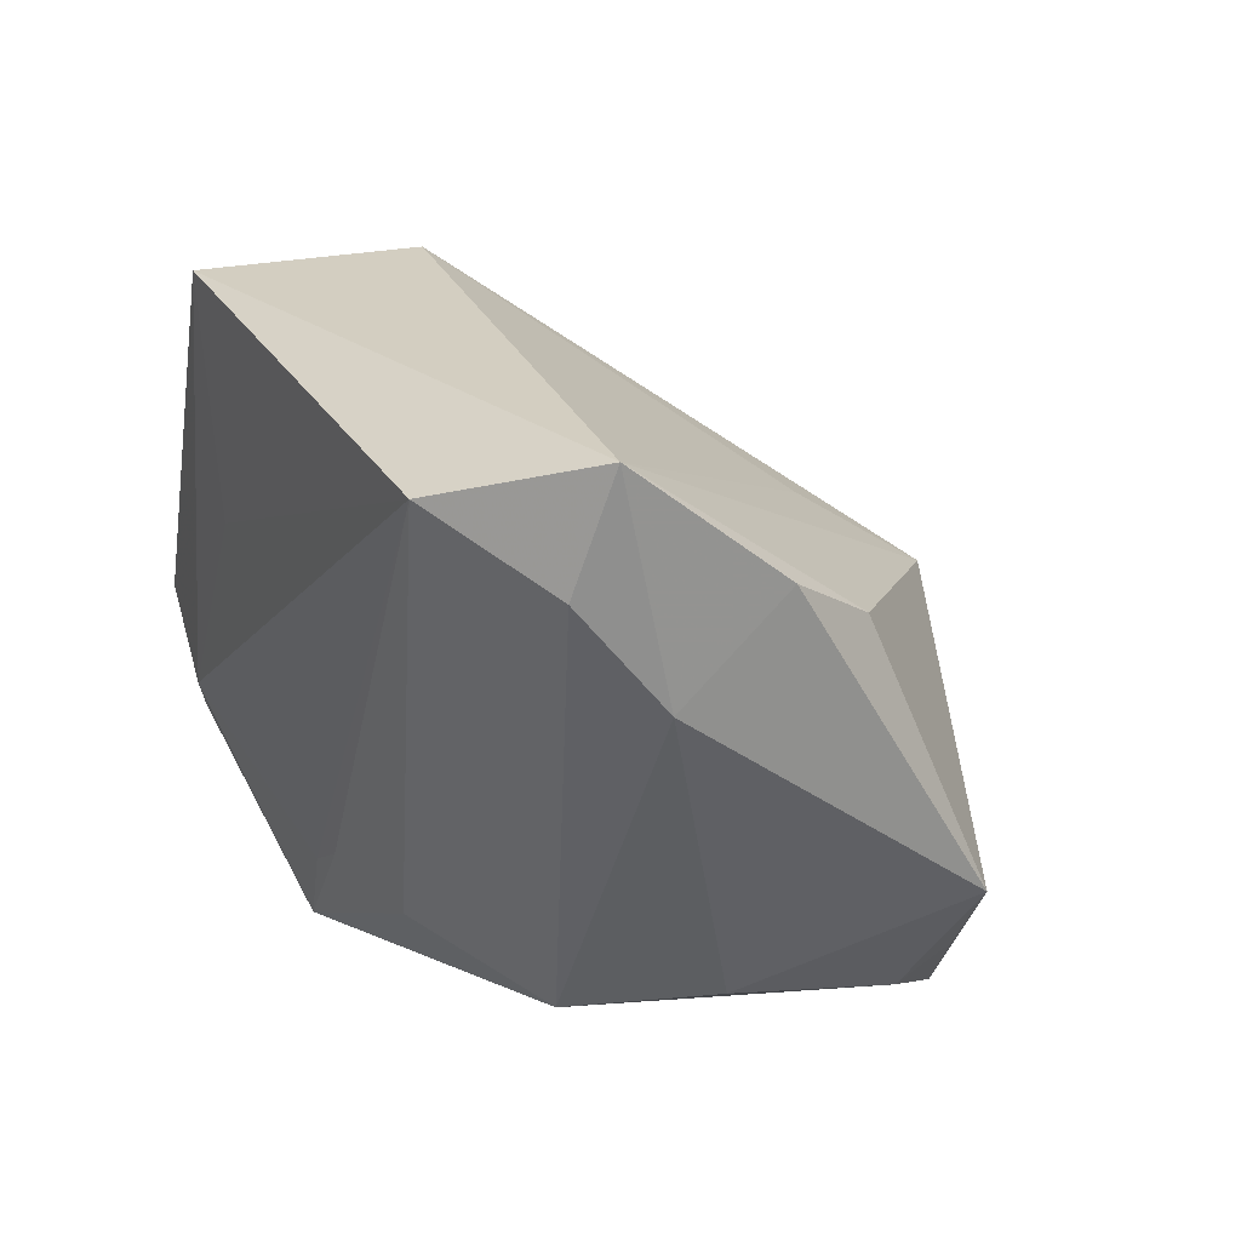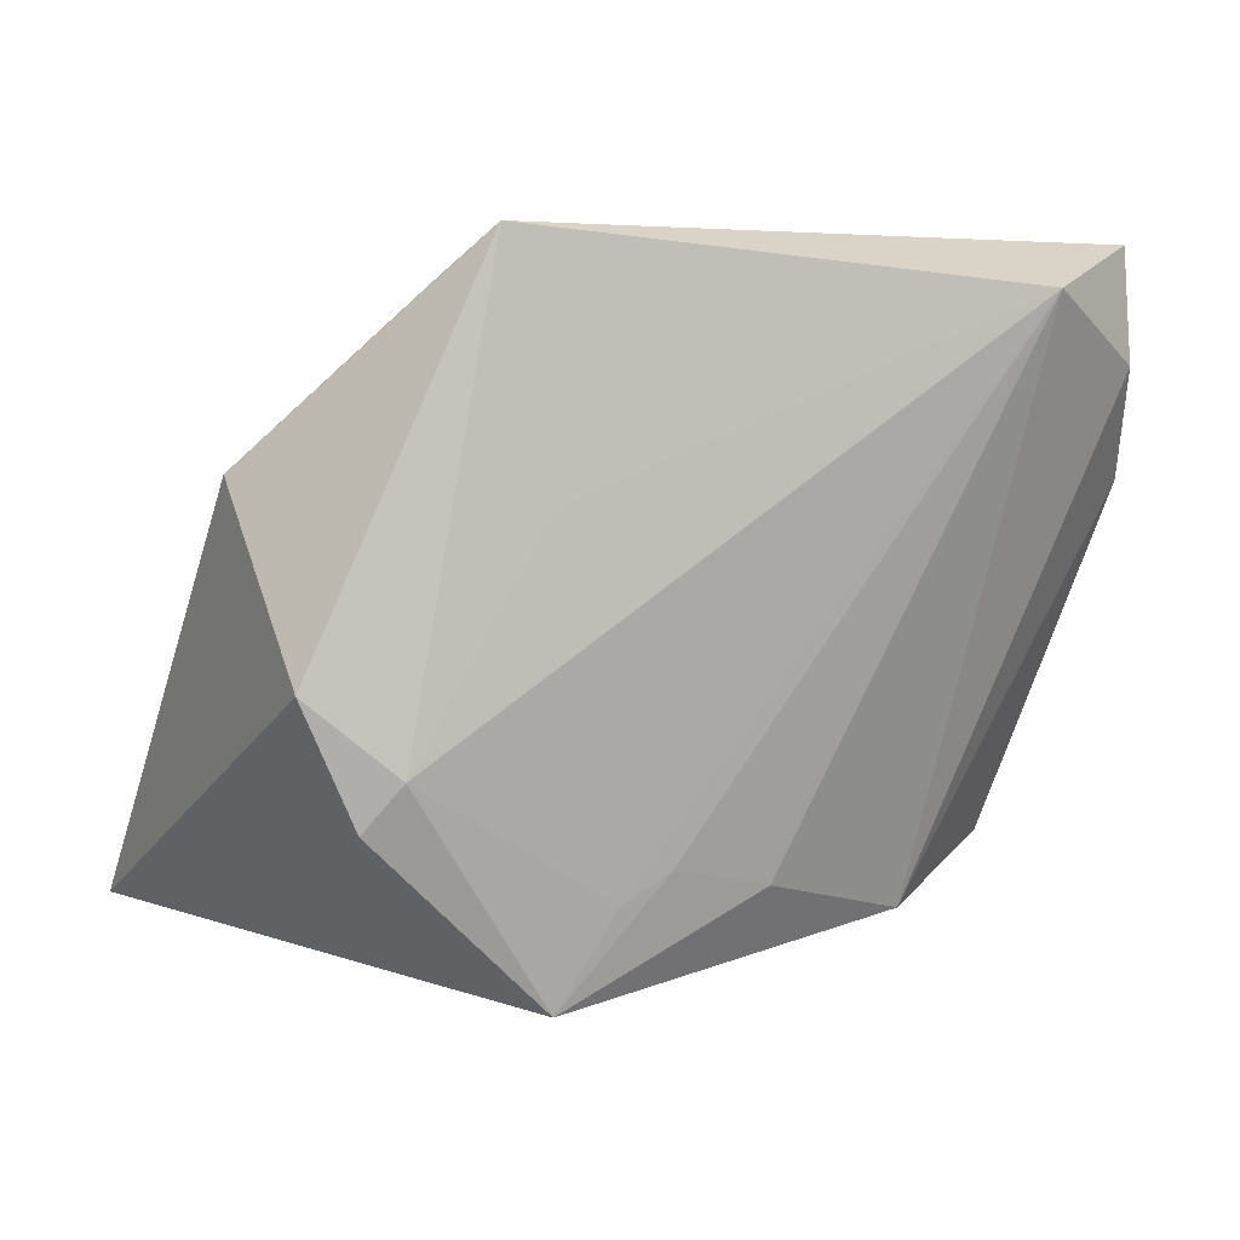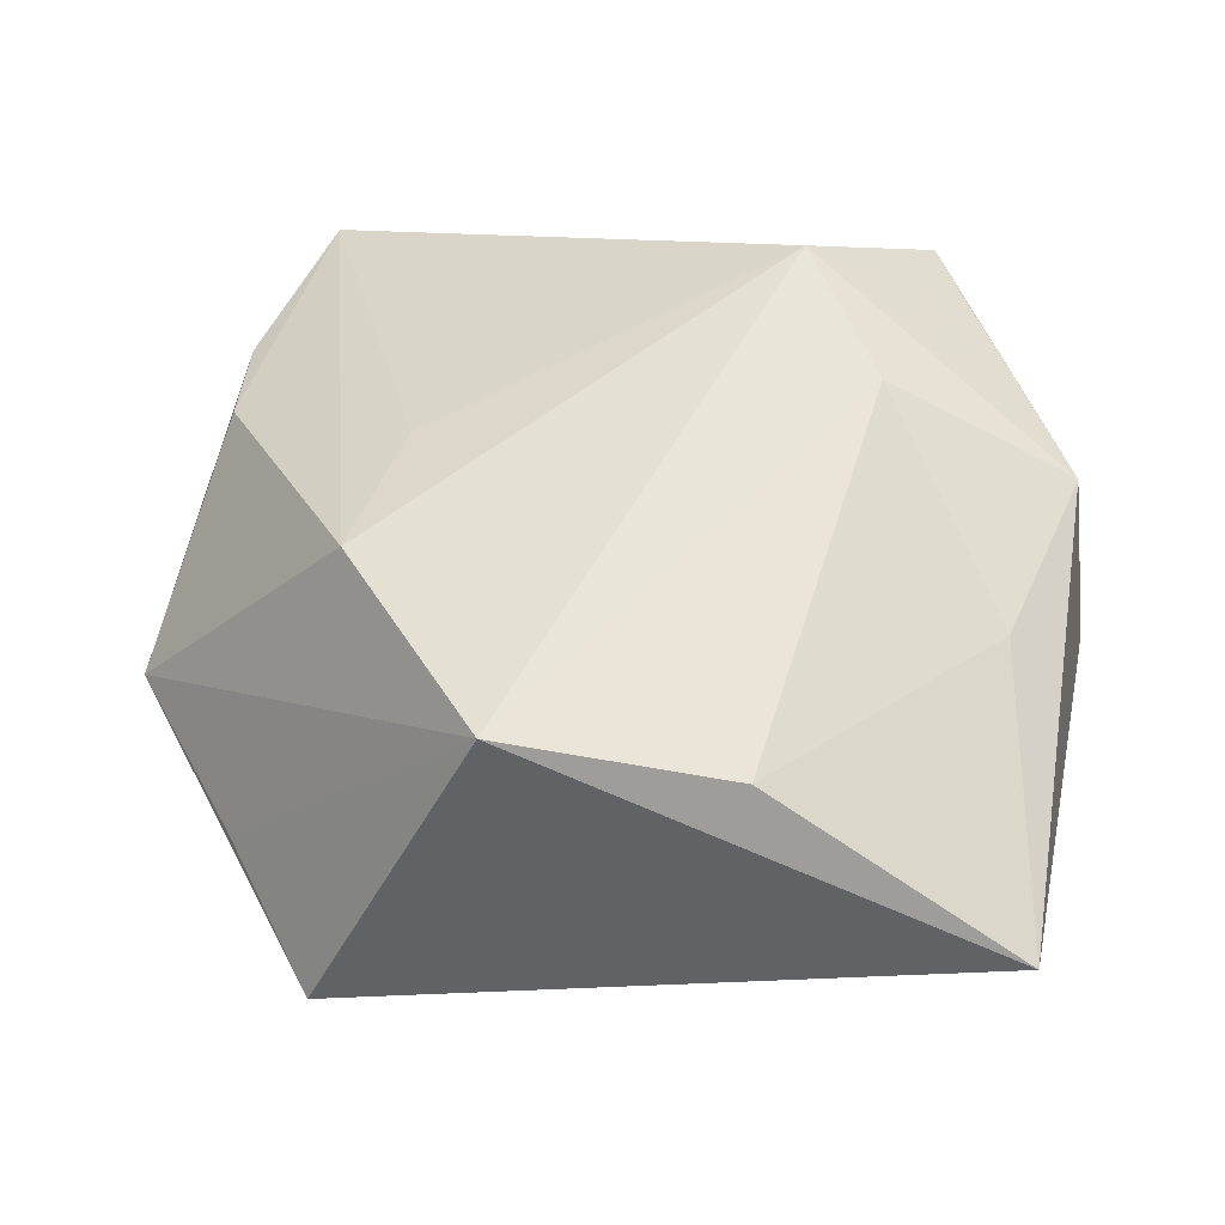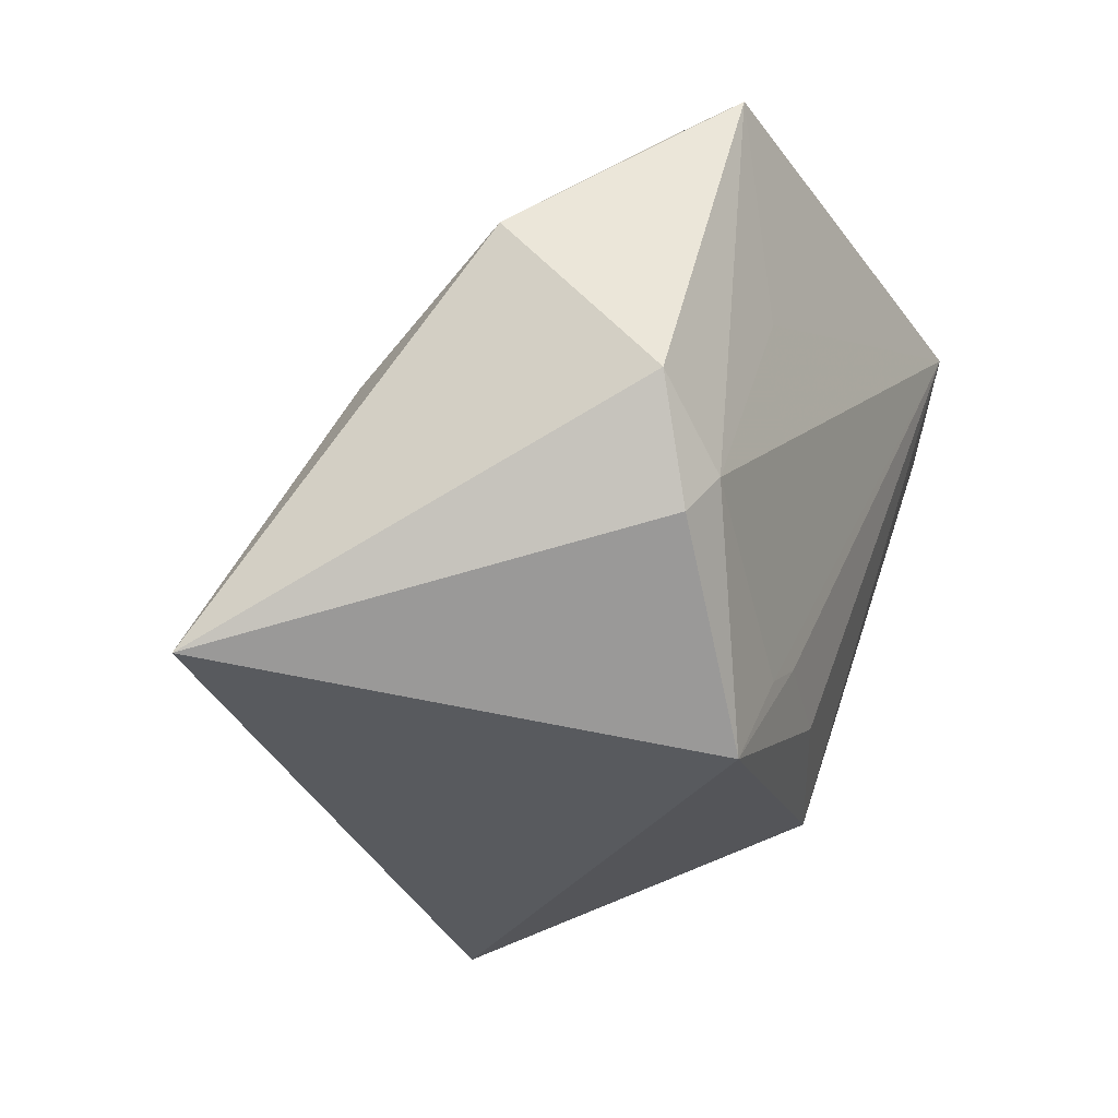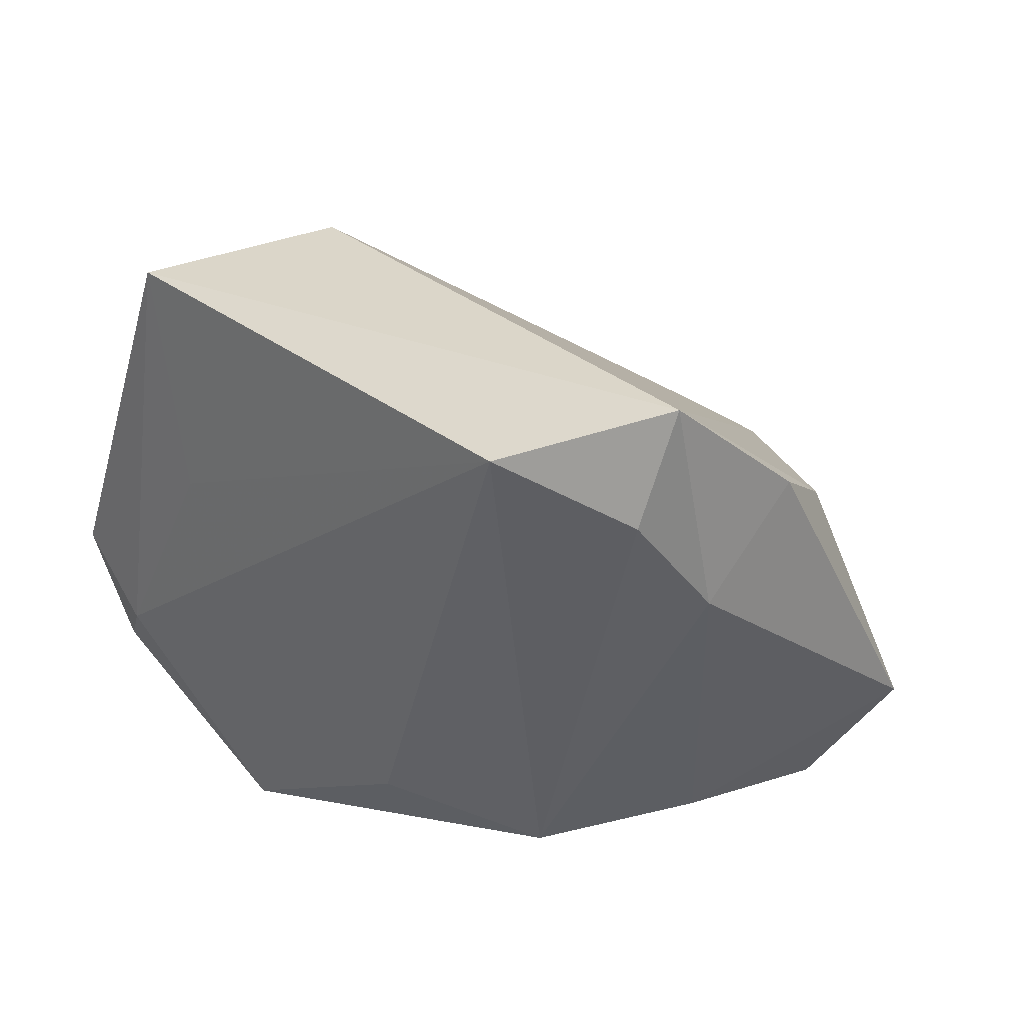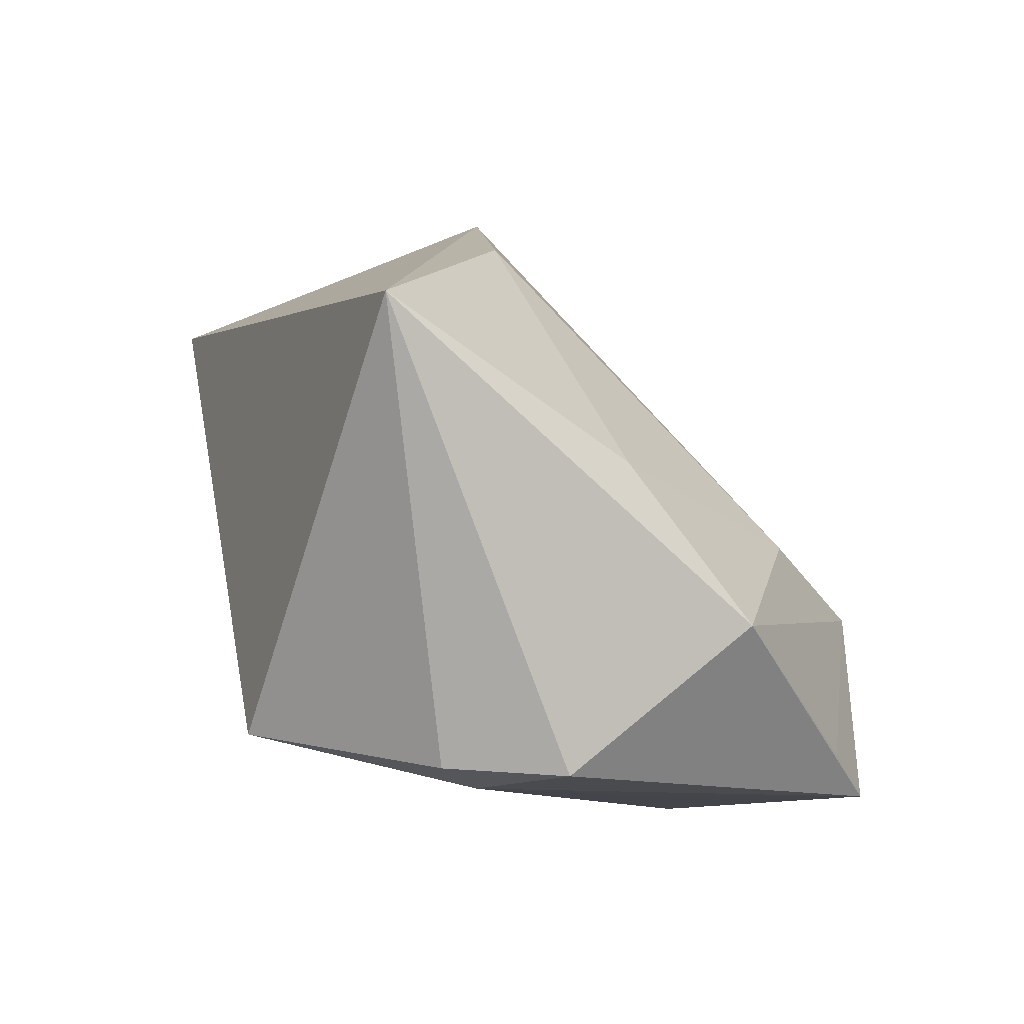
<metadata>
{"format":"obj","ext":"obj","renderer":"f3d","projection":"perspective","resolution":1024,"background":"white","views":[{"elev":24.9,"azim":-116.8,"up":"+Y"},{"elev":1.7,"azim":162.0,"up":"+Y"},{"elev":10.9,"azim":24.7,"up":"+Y"},{"elev":-25.7,"azim":119.9,"up":"+Y"},{"elev":28.6,"azim":-135.6,"up":"+Y"},{"elev":-9.2,"azim":74.1,"up":"+Z"}]}
</metadata>
<code>
v -0.03502 -0.02136 0.02544
v 0.003019 -0.003518 0.04202
v 0.04256 0.002818 0.005116
v 0.03142 -0.01102 -0.02934
v 0.01791 0.01285 -0.02946
v -0.04443 0.02084 0.007775
v -0.04998 -0.00693 0.01818
v 0.01621 -0.0334 -0.023
v -0.04638 0.01616 -0.01229
v 0.02686 0.02665 -0.001038
v -0.04746 0.02662 -0.001314
v -0.02255 -0.02632 -0.01232
v 0.005008 -0.02013 -0.02425
v -0.03163 0.03365 -0.02946
v 0.0409 -0.003378 -0.02833
v -0.02236 -0.03565 0.03128
v 0.03516 -0.01581 -0.0274
v 0.04428 0.01606 -0.01225
v -0.01819 0.01114 0.02996
v -0.005653 -0.02239 -0.02116
v -0.04353 0.02706 -0.0206
v -0.03628 -0.02014 -0.0009803
v 0.02284 0.03797 -0.02946
v 0.02796 0.03279 -0.02496
v -0.01791 0.02087 0.01593
v -0.0394 -0.01919 0.02193
v 0.01022 -0.02335 -0.02434
v -0.04096 -0.02098 0.01475
v -0.04499 0.03937 -0.01662
v 0.01575 0.03937 -0.007957
v 0.05059 -0.02579 0.02
v 0.02638 -0.007596 0.03226
f 16 31 2
f 2 31 32
f 15 31 17
f 18 15 23
f 31 15 18
f 28 12 16
f 19 7 2
f 16 2 1
f 1 7 16
f 2 7 1
f 17 31 8
f 16 12 8
f 8 31 16
f 23 14 29
f 29 19 25
f 5 14 23
f 32 31 3
f 31 18 3
f 23 29 30
f 30 29 25
f 30 19 2
f 25 19 30
f 16 7 26
f 26 28 16
f 7 28 26
f 12 28 22
f 22 28 7
f 11 7 6
f 7 19 6
f 6 29 11
f 19 29 6
f 17 8 4
f 14 5 4
f 4 15 17
f 23 15 4
f 4 5 23
f 12 14 20
f 20 8 12
f 24 18 23
f 23 30 24
f 24 30 18
f 10 2 32
f 10 30 2
f 32 3 10
f 10 3 18
f 18 30 10
f 21 29 14
f 21 14 12
f 14 4 27
f 27 4 8
f 12 22 9
f 9 21 12
f 9 22 7
f 29 21 9
f 9 7 11
f 11 29 9
f 8 20 13
f 13 27 8
f 13 20 14
f 14 27 13

</code>
